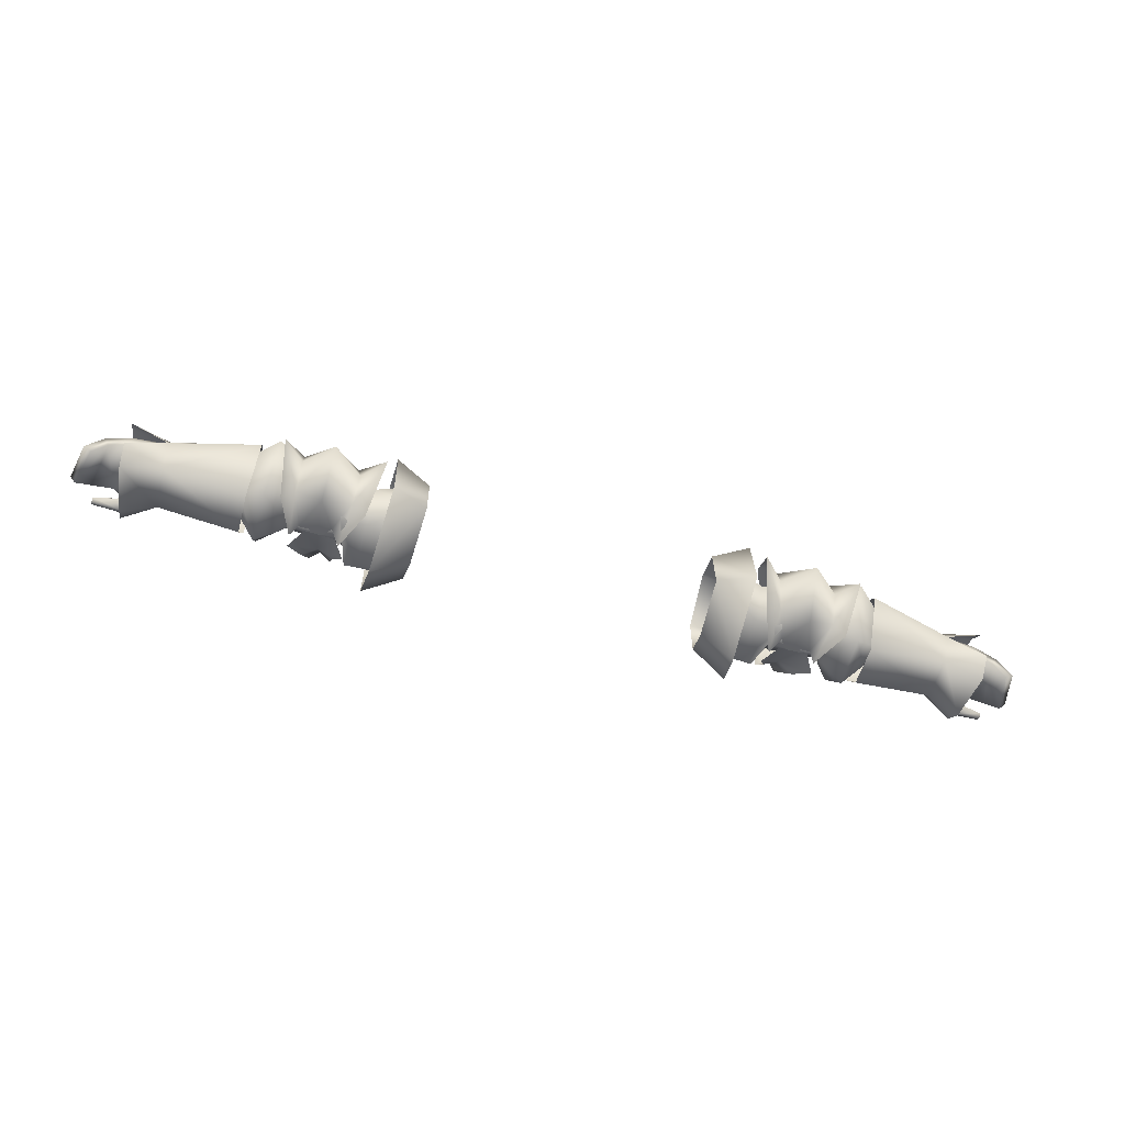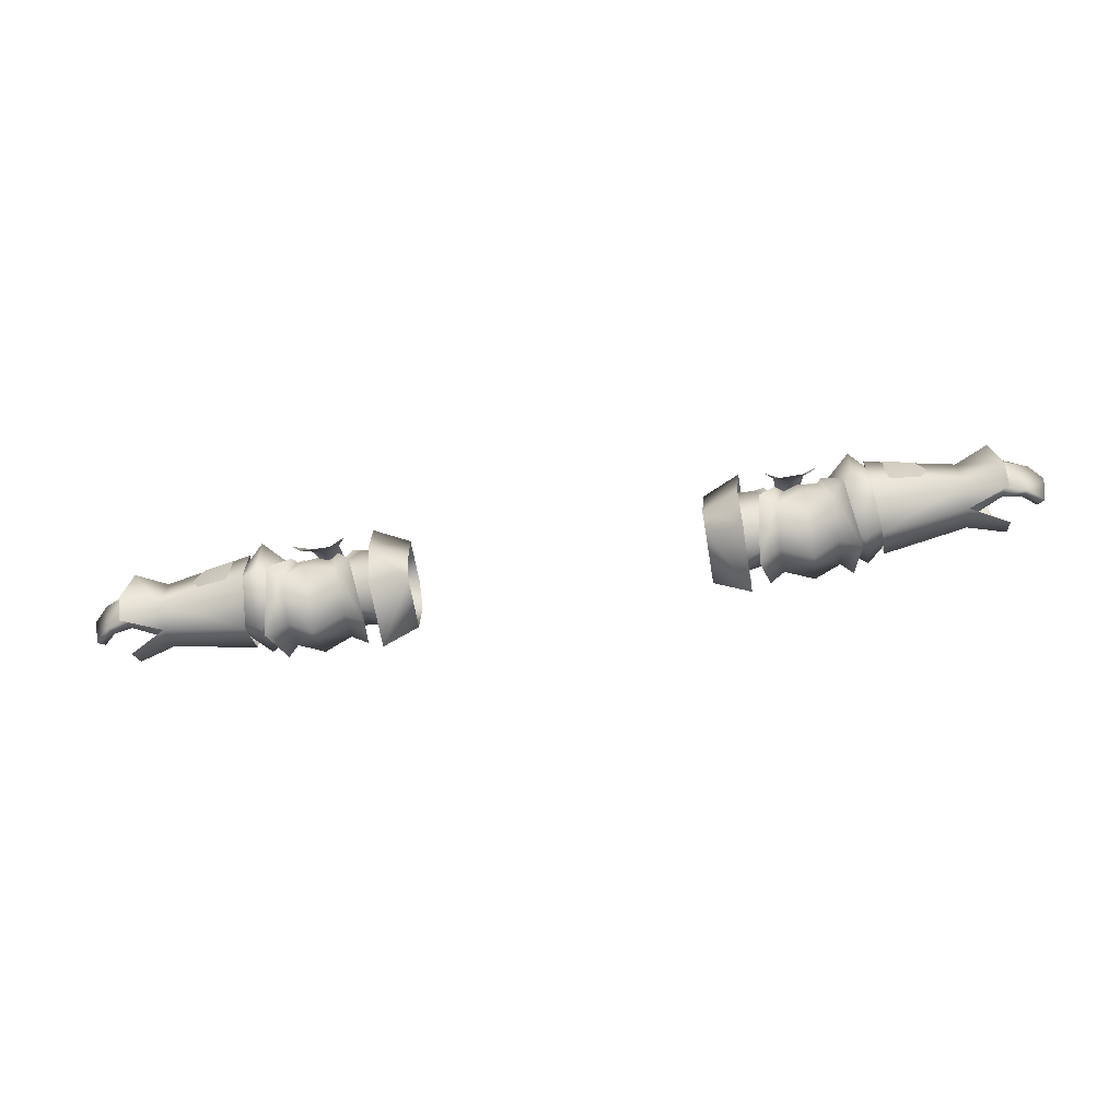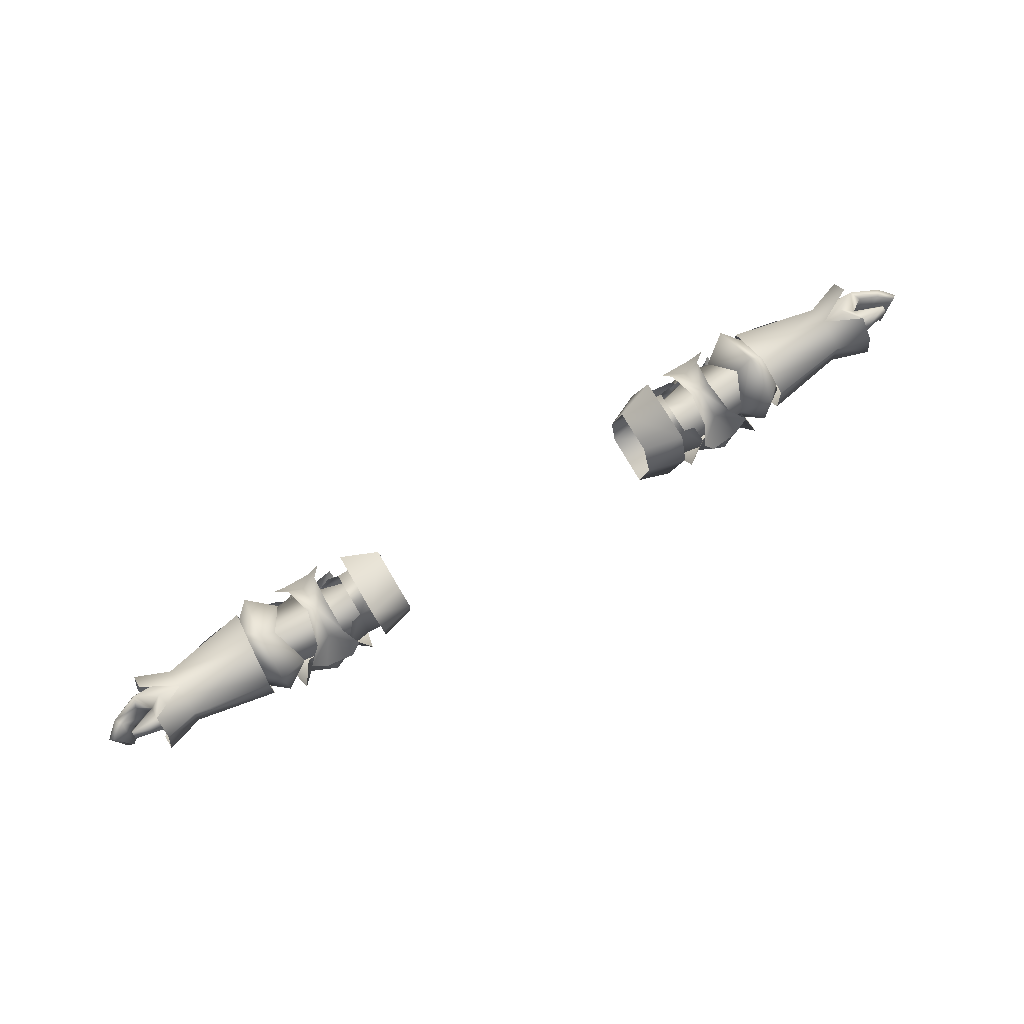
<metadata>
{"format":"obj","ext":"obj","renderer":"f3d","projection":"perspective","resolution":1024,"background":"white","views":[{"elev":-60.9,"azim":164.2,"up":"+Y"},{"elev":-63.3,"azim":-170.4,"up":"+Z"},{"elev":74.7,"azim":-30.4,"up":"+Z"}]}
</metadata>
<code>
g mesh00
v -48.46 35.5 -7.425
v -45.26 42.66 -0.5793
v -39.82 35.23 -6.807
v -35.3 32.02 0.1694
v -32.04 37.07 3.87
v -41.35 35.71 3.212
v -35.03 39.92 -0.1721
v -45.26 42.66 -0.5793
v -35.12 40.85 -4.396
v -39.82 35.23 -6.807
v -31.7 36.49 -7.771
v -31.62 31.85 -5.109
v -34.46 31.06 -3.653
v -45.58 30.47 -0.9417
v -49.12 35.56 -7.415
f 1 2 3
f 4 5 6
f 6 5 7
f 6 7 8
f 8 7 9
f 8 9 10
f 10 9 11
f 10 11 12
f 12 13 3
f 3 13 14
f 3 14 1
f 1 14 15
f 1 15 2
v -45.26 42.66 -0.5793
v -48.07 35.91 2.832
v -41.35 35.71 3.212
v -45.58 30.47 -0.9417
v -35.3 32.02 0.1694
v -34.46 31.06 -3.653
v -39.74 41.85 -4.376
v -37.27 40.75 4.551
v -35.26 40.37 4.569
v -35.26 40.37 4.569
v -35.26 41.71 -4.378
v -39.74 41.85 -4.376
v -35.26 35.52 -9.015
v -40.56 35.87 -9.433
v -35.26 30.23 -4.813
v -39.74 29.54 -4.81
v -35.26 31.86 4.743
v -37.27 31.45 4.691
f 16 17 18
f 18 17 19
f 18 19 20
f 20 19 21
f 22 23 24
f 25 26 27
f 27 26 28
f 27 28 29
f 29 28 30
f 29 30 31
f 31 30 32
f 31 32 33
v -69.78 37.03 3.942
v -73.42 32 3.887
v -69.81 32.54 1.889
v -76.55 40.13 6.677
v -70.33 36.92 4.62
v -70.76 40.99 1.572
v -77.98 32.87 -7.672
v -71.21 36.63 -7.549
v -70.83 31.86 -5.21
v -70.43 31.59 2.347
v -55.48 36.17 5.954
v -70.33 36.92 4.62
v -73.42 32 3.887
v -69.78 37.03 3.942
v -74.14 37.24 5.485
v -55.7 36.47 -11.68
v -71.21 36.63 -7.549
v -71.16 40.93 -5.511
v -78.2 39.89 -7.85
v -71.16 40.93 -5.511
v -78.13 42.91 -5.031
v -70.76 40.99 1.572
v -76.8 42.98 3.324
v -76.55 40.13 6.677
v -76.34 33.21 7.102
v -70.43 31.59 2.347
v -76.37 29.81 3.936
v -70.83 31.86 -5.21
v -77.71 29.55 -4.676
v -77.98 32.87 -7.672
v -71.21 36.63 -7.549
v -55.7 36.47 -11.68
v -70.83 31.86 -5.21
v -56.19 29.18 -5.264
v -56.05 29.5 2.131
v -70.85 36.65 -6.924
v -77.58 38.89 -5.654
v -70.76 40.36 -5.446
v -79.03 40.83 -0.4637
v -70.34 40.42 1.386
v -78.35 39.7 3.853
v -69.78 37.03 3.942
v -74.14 37.24 5.485
v -73.42 32 3.887
v -77.33 32.54 3.131
v -69.81 32.54 1.889
v -75.78 35.83 -0.2809
v -70.25 32.34 -5.168
v -72.76 34.83 -5.913
v -70.85 36.65 -6.924
v -77.27 36.86 -5.365
v -77.58 38.89 -5.654
v -70.33 36.92 4.62
v -55.48 36.17 5.954
v -70.76 40.99 1.572
v -55.03 44.13 1.696
v -55.23 44.07 -5.723
f 34 35 36
f 37 38 39
f 40 41 42
f 43 44 45
f 46 47 48
f 49 50 51
f 50 52 53
f 53 52 54
f 53 54 55
f 55 54 56
f 55 56 57
f 45 58 59
f 59 58 60
f 59 60 61
f 61 60 62
f 61 62 63
f 64 65 66
f 66 65 67
f 66 67 43
f 43 67 68
f 43 68 44
f 69 70 71
f 71 70 72
f 71 72 73
f 73 72 74
f 73 74 75
f 75 74 76
f 77 78 79
f 79 78 80
f 79 80 81
f 81 80 82
f 81 82 83
f 83 82 84
f 83 84 85
f 86 87 88
f 88 87 89
f 88 89 51
f 51 89 90
f 51 90 49
v -47.2 33.42 -8.015
v -53.22 28.63 -6.762
v -52.65 36.73 -13.18
v -60.58 33 -2.508
v -45.58 30.47 -0.9417
v -60.18 37.05 2.322
v -48.07 35.91 2.832
v -45.26 42.66 -0.5793
v -52.31 45.71 -7.036
v -47.73 42.37 -0.5035
v -46.91 39.5 -7.991
v -48.24 30.72 -0.348
v -50.47 37.03 4.278
v -53.1 37.1 7.455
v -52.47 45.75 2.432
v -53.42 28.91 2.617
v -53.22 28.63 -6.762
v -47.2 33.42 -8.015
v -57.77 31.93 -4.606
v -58.17 36.67 -7.961
v -57.63 41.95 -5.177
v -43.47 35.66 -15.16
v -48.36 35.88 -10.79
v -48.22 43.39 -7.944
v -38.52 43.27 -7.969
v -35.9 45.05 -7.226
v -34.29 35.88 -14.74
v -48.22 29.9 -8.064
v -50.45 27.53 -7.558
v -52.02 35.88 -14.09
v -38.2 35.88 -10.75
v -38.52 30.05 -8.089
v -46.28 42.42 -0.7246
v -43.05 42 0.943
v -43.6 45.34 -8.447
v -40.44 42.42 -1.76
v -39.09 42.55 0.434
v -40.76 30.62 -2.18
v -43.05 31.15 0.943
v -43.6 27.97 -8.447
v -46.28 30.62 -1.285
v -47.64 30.06 0.6571
v -47.4 42.84 0.6113
v -35.9 28 -7.627
v -39.09 29.76 0.434
v -50.45 45.6 -7.158
v -45.58 30.47 -0.9417
v -49.12 35.56 -7.415
v -61.69 36.66 -7.124
v -60.66 40.63 -2.054
v -57.77 31.93 -4.606
v -56.98 32.16 0.09578
v -56.41 37.06 3.28
v -56.75 41.97 0.1393
f 91 92 93
f 94 95 96
f 96 95 97
f 96 97 98
f 99 100 101
f 102 103 104
f 104 103 100
f 104 100 105
f 105 100 99
f 104 106 102
f 102 106 107
f 102 107 108
f 92 109 93
f 93 109 110
f 93 110 111
f 112 113 114
f 115 116 117
f 118 119 120
f 112 121 122
f 123 124 125
f 125 124 126
f 125 126 115
f 115 126 127
f 115 127 116
f 128 129 130
f 130 129 131
f 130 131 118
f 118 131 132
f 118 132 119
f 133 123 114
f 114 123 125
f 114 125 112
f 112 125 115
f 112 115 121
f 121 115 117
f 121 117 122
f 122 117 134
f 122 134 135
f 135 128 122
f 122 128 130
f 122 130 112
f 112 130 118
f 112 118 113
f 113 118 120
f 113 120 114
f 114 120 136
f 114 136 133
f 137 94 138
f 138 94 139
f 138 139 98
f 98 139 140
f 98 140 96
f 141 107 142
f 142 107 106
f 142 106 143
f 143 106 104
f 143 104 144
f 144 104 105
f 144 105 111
f 111 105 99
f 111 99 93
f 93 99 101
f 93 101 91
v 39.82 35.23 -6.807
v 45.26 42.66 -0.5793
v 48.46 35.5 -7.425
v 45.26 42.66 -0.5793
v 49.12 35.56 -7.415
v 48.46 35.5 -7.425
v 45.58 30.47 -0.9417
v 39.82 35.23 -6.807
v 34.46 31.06 -3.653
v 31.62 31.85 -5.109
f 145 146 147
f 148 149 150
f 150 149 151
f 150 151 152
f 152 151 153
f 152 153 154
v 45.58 30.47 -0.9417
v 35.3 32.02 0.1694
v 34.46 31.06 -3.653
v 35.3 32.02 0.1694
v 45.58 30.47 -0.9417
v 41.35 35.71 3.212
v 48.07 35.91 2.832
v 45.26 42.66 -0.5793
v 35.26 31.86 4.743
v 35.26 30.23 -4.813
v 39.74 29.54 -4.81
v 35.26 35.52 -9.015
v 40.56 35.87 -9.433
v 35.26 41.71 -4.378
v 39.74 41.85 -4.376
v 35.26 40.37 4.569
v 37.27 40.75 4.551
v 31.62 31.85 -5.109
v 31.7 36.49 -7.771
v 39.82 35.23 -6.807
v 35.12 40.85 -4.396
v 35.03 39.92 -0.1721
v 41.35 35.71 3.212
v 32.04 37.07 3.87
v 35.3 32.02 0.1694
v 39.74 29.54 -4.81
v 37.27 31.45 4.691
v 35.26 31.86 4.743
f 155 156 157
f 158 159 160
f 160 159 161
f 160 161 162
f 163 164 165
f 165 164 166
f 165 166 167
f 167 166 168
f 167 168 169
f 169 168 170
f 169 170 171
f 172 173 174
f 174 173 175
f 174 175 162
f 162 175 176
f 162 176 177
f 177 176 178
f 177 178 179
f 180 181 182
v 78.35 39.7 3.853
v 69.78 37.03 3.942
v 74.14 37.24 5.485
v 76.34 33.21 7.102
v 70.33 36.92 4.62
v 70.43 31.59 2.347
v 78.2 39.89 -7.85
v 71.21 36.63 -7.549
v 71.16 40.93 -5.511
v 70.83 31.86 -5.21
v 55.7 36.47 -11.68
v 71.21 36.63 -7.549
v 70.76 40.99 1.572
v 55.48 36.17 5.954
v 70.33 36.92 4.62
v 74.14 37.24 5.485
v 69.78 37.03 3.942
v 73.42 32 3.887
v 69.81 32.54 1.889
v 76.55 40.13 6.677
v 70.76 40.99 1.572
v 76.8 42.98 3.324
v 71.16 40.93 -5.511
v 78.13 42.91 -5.031
v 78.2 39.89 -7.85
v 77.98 32.87 -7.672
v 70.83 31.86 -5.21
v 77.71 29.55 -4.676
v 70.43 31.59 2.347
v 76.37 29.81 3.936
v 76.34 33.21 7.102
v 70.33 36.92 4.62
v 55.48 36.17 5.954
v 70.43 31.59 2.347
v 56.05 29.5 2.131
v 56.19 29.18 -5.264
v 69.78 37.03 3.942
v 78.35 39.7 3.853
v 70.34 40.42 1.386
v 79.03 40.83 -0.4637
v 70.76 40.36 -5.446
v 77.58 38.89 -5.654
v 70.85 36.65 -6.924
v 77.58 38.89 -5.654
v 77.27 36.86 -5.365
v 70.85 36.65 -6.924
v 72.76 34.83 -5.913
v 70.25 32.34 -5.168
v 75.78 35.83 -0.2809
v 69.81 32.54 1.889
v 77.33 32.54 3.131
v 73.42 32 3.887
v 71.21 36.63 -7.549
v 55.7 36.47 -11.68
v 71.16 40.93 -5.511
v 55.23 44.07 -5.723
v 55.03 44.13 1.696
f 183 184 185
f 186 187 188
f 189 190 191
f 192 193 194
f 195 196 197
f 198 199 200
f 200 199 201
f 197 202 203
f 203 202 204
f 203 204 205
f 205 204 206
f 205 206 207
f 194 208 209
f 209 208 210
f 209 210 211
f 211 210 212
f 211 212 213
f 214 215 216
f 216 215 217
f 216 217 192
f 192 217 218
f 192 218 193
f 219 220 221
f 221 220 222
f 221 222 223
f 223 222 224
f 223 224 225
f 226 227 228
f 228 227 229
f 228 229 230
f 230 229 231
f 230 231 232
f 232 231 233
f 232 233 234
f 235 236 237
f 237 236 238
f 237 238 195
f 195 238 239
f 195 239 196
v 45.26 42.66 -0.5793
v 48.07 35.91 2.832
v 60.18 37.05 2.322
v 45.58 30.47 -0.9417
v 60.58 33 -2.508
v 47.73 42.37 -0.5035
v 50.47 37.03 4.278
v 53.1 37.1 7.455
v 48.24 30.72 -0.348
v 47.2 33.42 -8.015
v 53.22 28.63 -6.762
v 53.42 28.91 2.617
v 57.77 31.93 -4.606
v 53.22 28.63 -6.762
v 52.65 36.73 -13.18
v 48.22 43.39 -7.944
v 48.36 35.88 -10.79
v 43.47 35.66 -15.16
v 34.29 35.88 -14.74
v 35.9 45.05 -7.226
v 38.52 43.27 -7.969
v 52.02 35.88 -14.09
v 50.45 27.53 -7.558
v 48.22 29.9 -8.064
v 38.52 30.05 -8.089
v 38.2 35.88 -10.75
v 52.47 45.75 2.432
v 52.31 45.71 -7.036
v 46.91 39.5 -7.991
v 47.2 33.42 -8.015
v 39.09 42.55 0.434
v 40.44 42.42 -1.76
v 43.6 45.34 -8.447
v 43.05 42 0.943
v 46.28 42.42 -0.7246
v 47.64 30.06 0.6571
v 46.28 30.62 -1.285
v 43.6 27.97 -8.447
v 43.05 31.15 0.943
v 40.76 30.62 -2.18
v 39.09 29.76 0.434
v 35.9 28 -7.627
v 47.4 42.84 0.6113
v 50.45 45.6 -7.158
v 60.66 40.63 -2.054
v 61.69 36.66 -7.124
v 49.12 35.56 -7.415
v 45.58 30.47 -0.9417
v 57.77 31.93 -4.606
v 56.98 32.16 0.09578
v 56.41 37.06 3.28
v 56.75 41.97 0.1393
v 57.63 41.95 -5.177
v 58.17 36.67 -7.961
f 240 241 242
f 242 241 243
f 242 243 244
f 245 246 247
f 247 246 248
f 249 250 248
f 248 250 251
f 248 251 247
f 252 253 254
f 255 256 257
f 258 259 260
f 261 262 263
f 264 265 257
f 247 266 245
f 245 266 267
f 245 267 268
f 268 267 254
f 268 254 269
f 269 254 253
f 259 270 260
f 260 270 271
f 260 271 272
f 272 271 273
f 272 273 274
f 262 275 263
f 263 275 276
f 263 276 277
f 277 276 278
f 277 278 279
f 280 281 264
f 264 281 258
f 264 258 265
f 265 258 260
f 265 260 257
f 257 260 272
f 257 272 255
f 255 272 274
f 255 274 282
f 282 283 255
f 255 283 261
f 255 261 256
f 256 261 263
f 256 263 257
f 257 263 277
f 257 277 264
f 264 277 279
f 264 279 280
f 242 284 240
f 240 284 285
f 240 285 286
f 286 285 244
f 286 244 287
f 250 288 251
f 251 288 289
f 251 289 247
f 247 289 290
f 247 290 266
f 266 290 291
f 266 291 267
f 267 291 292
f 267 292 254
f 254 292 293
f 254 293 252
v -33.34 42.45 8.019
v -26.64 40.53 5.11
v -25.99 42.23 -4.548
v -31.7 36.49 -7.771
v -35.12 40.85 -4.396
v -31.69 41.07 -1.715
v -35.03 39.92 -0.1721
v -32.04 37.07 3.87
v -34.46 31.06 -3.653
v -31.62 31.85 -5.109
v -35.3 32.02 0.1694
v -32.01 30.83 2.406
v -42.05 41.93 2.898
v -39.61 45.26 -2.185
v -44.97 45.24 -2.067
v -42.23 31.78 2.898
v -45.25 27.95 -2.067
v -39.91 27.37 -2.185
v -47.26 44.5 1.949
v -44.71 42.39 4.334
v -41.72 36.76 6.313
v -37.89 28.01 1.611
v -39.45 30.99 3.775
v -33.36 30.18 8.229
v -43.34 36.73 8.011
v -44.85 30.88 4.357
v -47.51 28.55 1.949
v -39.54 36.8 7.758
v -39.24 42.5 3.775
v -37.6 44.87 1.611
v -25.99 31.08 -10.26
v -32.36 29.99 -13.46
v -25.99 40.53 -9.786
v -32.41 42.36 -12.39
v -32.47 45.21 -4.371
v -32.36 29.99 -13.46
v -25.99 31.08 -10.26
v -32.94 27.37 2.325
v -26.31 29.49 0.1569
v -26.63 32.43 5.06
v -26.63 32.43 5.06
v -35.26 31.86 4.743
v -26.31 29.49 0.1569
v -35.26 30.23 -4.813
v -25.99 31.08 -10.26
v -35.26 35.52 -9.015
v -25.99 40.53 -9.786
v -35.26 41.71 -4.378
v -25.99 42.23 -4.548
v -35.26 40.37 4.569
v -26.64 40.53 5.11
v -35.26 31.86 4.743
v -26.63 32.43 5.06
f 294 295 296
f 297 298 299
f 299 298 300
f 299 300 301
f 302 303 304
f 304 303 305
f 304 305 301
f 306 307 308
f 309 310 311
f 308 312 306
f 306 312 313
f 306 313 314
f 311 315 309
f 309 315 316
f 309 316 314
f 295 294 317
f 313 318 314
f 314 318 319
f 314 319 309
f 309 319 320
f 309 320 310
f 316 321 314
f 314 321 322
f 314 322 306
f 306 322 323
f 306 323 307
f 324 325 326
f 326 325 327
f 326 327 296
f 296 327 328
f 296 328 294
f 329 330 331
f 331 330 332
f 331 332 317
f 317 332 333
f 317 333 295
f 334 335 336
f 336 335 337
f 336 337 338
f 338 337 339
f 338 339 340
f 340 339 341
f 340 341 342
f 342 341 343
f 342 343 344
f 344 343 345
f 344 345 346
v -81.87 37.35 -5.058
v -79.03 40.83 -0.4637
v -77.58 38.89 -5.654
v -80.82 35.95 -4.793
v -83.32 33.61 -4.029
v -84.7 34.36 -4.26
v -77.58 38.89 -5.654
v -77.27 36.86 -5.365
v -81.87 37.35 -5.058
v -75.78 35.83 -0.2809
v -72.76 34.83 -5.913
v -73.42 32 3.887
v -76.16 31.31 4.516
v -77.33 32.54 3.131
v -78.35 39.7 3.853
v -83.56 37.71 3.116
v -81.48 32.37 4.944
v -81.53 33.46 5.91
v -81.55 33.02 4.265
v -81.6 33.98 4.983
v -76.43 35.9 4.657
v -76.16 31.31 4.516
v -73.42 32 3.887
v -76.59 33.38 6.081
v -74.14 37.24 5.485
v -84.7 34.36 -4.26
v -86.07 35.2 2.557
v -82.54 36.27 3.839
v -85.15 34.51 3.131
v -86.07 35.2 2.557
v -84.7 34.36 -4.26
v -85.15 34.51 3.131
v -76.43 35.9 4.657
v -81.6 33.98 4.983
v -81.53 33.46 5.91
v -81.48 32.37 4.944
v -82.54 36.27 3.839
v -79 37.58 4.23
v -76.43 35.9 4.657
v -74.14 37.24 5.485
v -79 37.58 4.23
v -81.48 32.37 4.944
f 347 348 349
f 350 351 352
f 353 354 355
f 355 354 350
f 355 350 352
f 356 354 357
f 358 359 360
f 361 348 362
f 363 364 365
f 365 364 366
f 365 366 367
f 368 369 370
f 370 369 371
f 347 372 373
f 374 375 351
f 351 375 376
f 351 376 377
f 348 347 362
f 362 347 373
f 362 373 378
f 379 380 381
f 382 368 381
f 381 368 370
f 381 370 379
f 379 370 371
f 378 383 362
f 362 383 384
f 362 384 361
f 361 384 385
f 361 385 386
f 351 350 374
f 374 350 354
f 374 354 387
f 387 354 356
f 387 356 367
f 367 356 360
f 367 360 365
f 365 360 359
f 365 359 388
v 25.99 40.53 -9.786
v 32.41 42.36 -12.39
v 32.36 29.99 -13.46
v 35.26 41.71 -4.378
v 25.99 42.23 -4.548
v 26.64 40.53 5.11
v 25.99 31.08 -10.26
v 32.04 37.07 3.87
v 35.03 39.92 -0.1721
v 31.69 41.07 -1.715
v 35.12 40.85 -4.396
v 31.7 36.49 -7.771
v 31.62 31.85 -5.109
v 34.46 31.06 -3.653
v 32.01 30.83 2.406
v 35.3 32.02 0.1694
v 39.45 30.99 3.775
v 42.23 31.78 2.898
v 41.72 36.76 6.313
v 44.97 45.24 -2.067
v 39.61 45.26 -2.185
v 42.05 41.93 2.898
v 44.71 42.39 4.334
v 47.26 44.5 1.949
v 37.89 28.01 1.611
v 39.91 27.37 -2.185
v 45.25 27.95 -2.067
v 35.26 40.37 4.569
v 26.63 32.43 5.06
v 35.26 31.86 4.743
v 33.36 30.18 8.229
v 33.34 42.45 8.019
v 26.64 40.53 5.11
v 32.47 45.21 -4.371
v 25.99 42.23 -4.548
v 47.51 28.55 1.949
v 44.85 30.88 4.357
v 43.34 36.73 8.011
v 37.6 44.87 1.611
v 39.24 42.5 3.775
v 39.54 36.8 7.758
v 26.63 32.43 5.06
v 26.31 29.49 0.1569
v 32.94 27.37 2.325
v 25.99 31.08 -10.26
v 32.36 29.99 -13.46
v 25.99 40.53 -9.786
v 35.26 35.52 -9.015
v 25.99 31.08 -10.26
v 35.26 30.23 -4.813
v 26.31 29.49 0.1569
v 35.26 31.86 4.743
v 26.63 32.43 5.06
f 389 390 391
f 392 393 394
f 395 389 391
f 396 397 398
f 398 397 399
f 398 399 400
f 401 402 403
f 403 402 404
f 403 404 396
f 405 406 407
f 408 409 410
f 407 411 410
f 410 411 412
f 410 412 408
f 405 413 406
f 406 413 414
f 406 414 415
f 392 394 416
f 416 394 417
f 416 417 418
f 419 420 421
f 421 420 422
f 390 389 422
f 422 389 423
f 422 423 421
f 415 424 406
f 406 424 425
f 406 425 407
f 407 425 426
f 407 426 411
f 409 427 410
f 410 427 428
f 410 428 407
f 407 428 429
f 407 429 405
f 421 430 419
f 419 430 431
f 419 431 432
f 432 431 433
f 432 433 434
f 393 392 435
f 435 392 436
f 435 436 437
f 437 436 438
f 437 438 439
f 439 438 440
f 439 440 441
v 82.54 36.27 3.839
v 80.82 35.95 -4.793
v 85.15 34.51 3.131
v 83.32 33.61 -4.029
v 81.87 37.35 -5.058
v 76.59 33.38 6.081
v 76.43 35.9 4.657
v 74.14 37.24 5.485
v 79 37.58 4.23
v 84.7 34.36 -4.26
v 72.76 34.83 -5.913
v 77.27 36.86 -5.365
v 75.78 35.83 -0.2809
v 77.33 32.54 3.131
v 76.16 31.31 4.516
v 73.42 32 3.887
v 81.53 33.46 5.91
v 81.48 32.37 4.944
v 81.6 33.98 4.983
v 81.55 33.02 4.265
v 76.43 35.9 4.657
v 82.54 36.27 3.839
v 83.56 37.71 3.116
v 78.35 39.7 3.853
v 79.03 40.83 -0.4637
v 76.16 31.31 4.516
v 73.42 32 3.887
v 86.07 35.2 2.557
v 84.7 34.36 -4.26
v 81.87 37.35 -5.058
v 84.7 34.36 -4.26
v 86.07 35.2 2.557
v 81.53 33.46 5.91
v 81.6 33.98 4.983
v 81.48 32.37 4.944
v 74.14 37.24 5.485
v 76.43 35.9 4.657
v 79 37.58 4.23
v 81.48 32.37 4.944
v 77.58 38.89 -5.654
v 77.58 38.89 -5.654
v 85.15 34.51 3.131
f 442 443 444
f 445 443 446
f 447 448 449
f 443 442 450
f 446 451 445
f 452 453 454
f 455 456 457
f 458 459 460
f 460 459 461
f 460 461 462
f 463 464 465
f 465 464 466
f 467 447 468
f 468 447 449
f 469 470 471
f 443 445 444
f 444 445 472
f 444 472 473
f 474 475 448
f 448 447 474
f 474 447 467
f 474 467 476
f 477 478 465
f 465 478 479
f 465 479 463
f 480 456 461
f 461 456 455
f 461 455 462
f 462 455 454
f 462 454 450
f 450 454 453
f 450 453 443
f 443 453 481
f 443 481 446
f 482 466 471
f 471 466 464
f 471 464 469
f 469 464 463
f 469 463 483
v -61.29 43.12 1.37
v -61.24 43.37 -1.785
v -63.66 42.66 1.317
v -65.43 42.22 -1.653
v -58.47 43.58 -5.46
v -61.36 43.12 -5.123
v -63.73 42.66 -4.872
v -58.21 43.6 1.505
v -58.14 43.75 -2.005
f 484 485 486
f 486 485 487
f 488 489 485
f 485 489 490
f 485 490 487
f 484 491 485
f 485 491 492
f 485 492 488
v 61.24 43.37 -1.785
v 63.66 42.66 1.317
v 65.43 42.22 -1.653
v 61.29 43.12 1.37
v 63.73 42.66 -4.872
v 61.36 43.12 -5.123
v 58.47 43.58 -5.46
v 58.14 43.75 -2.005
v 58.21 43.6 1.505
f 493 494 495
f 494 493 496
f 495 497 493
f 493 497 498
f 493 498 499
f 499 500 493
f 493 500 501
f 493 501 496

</code>
